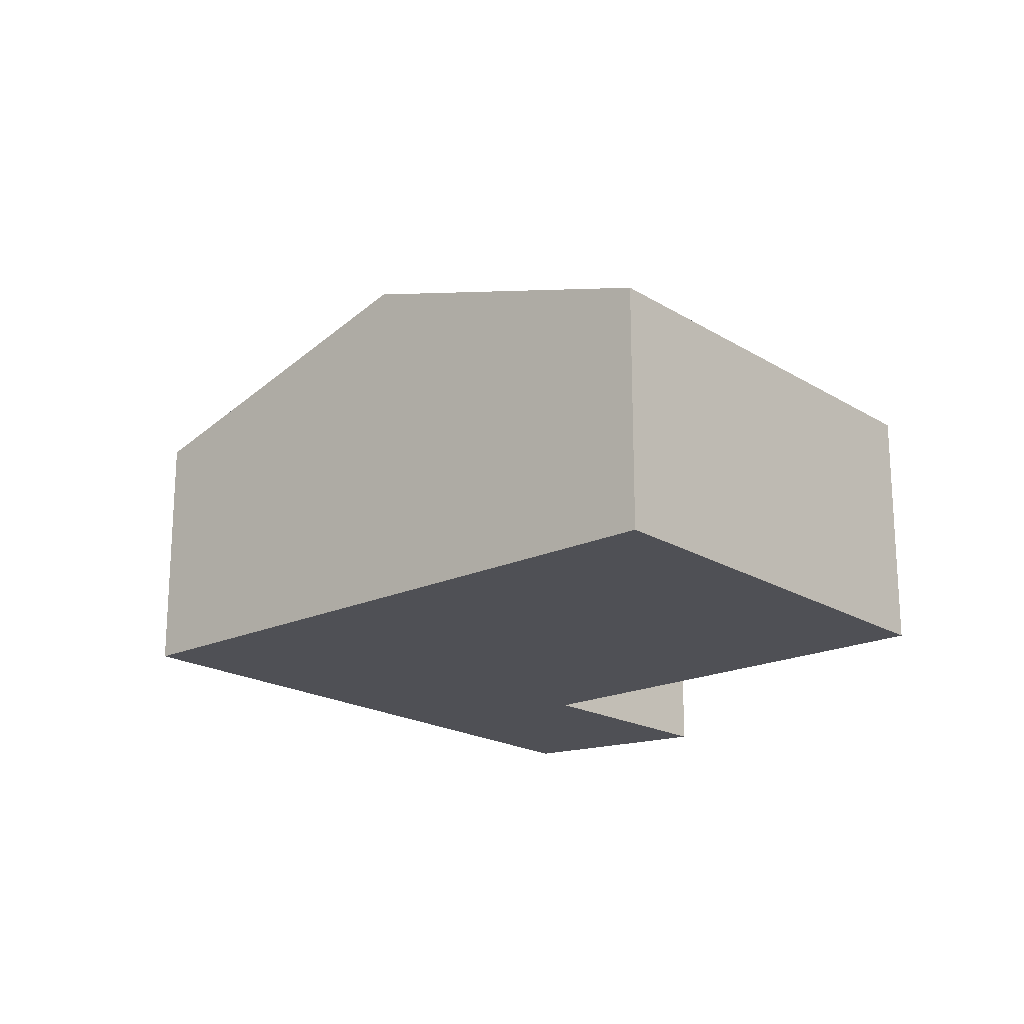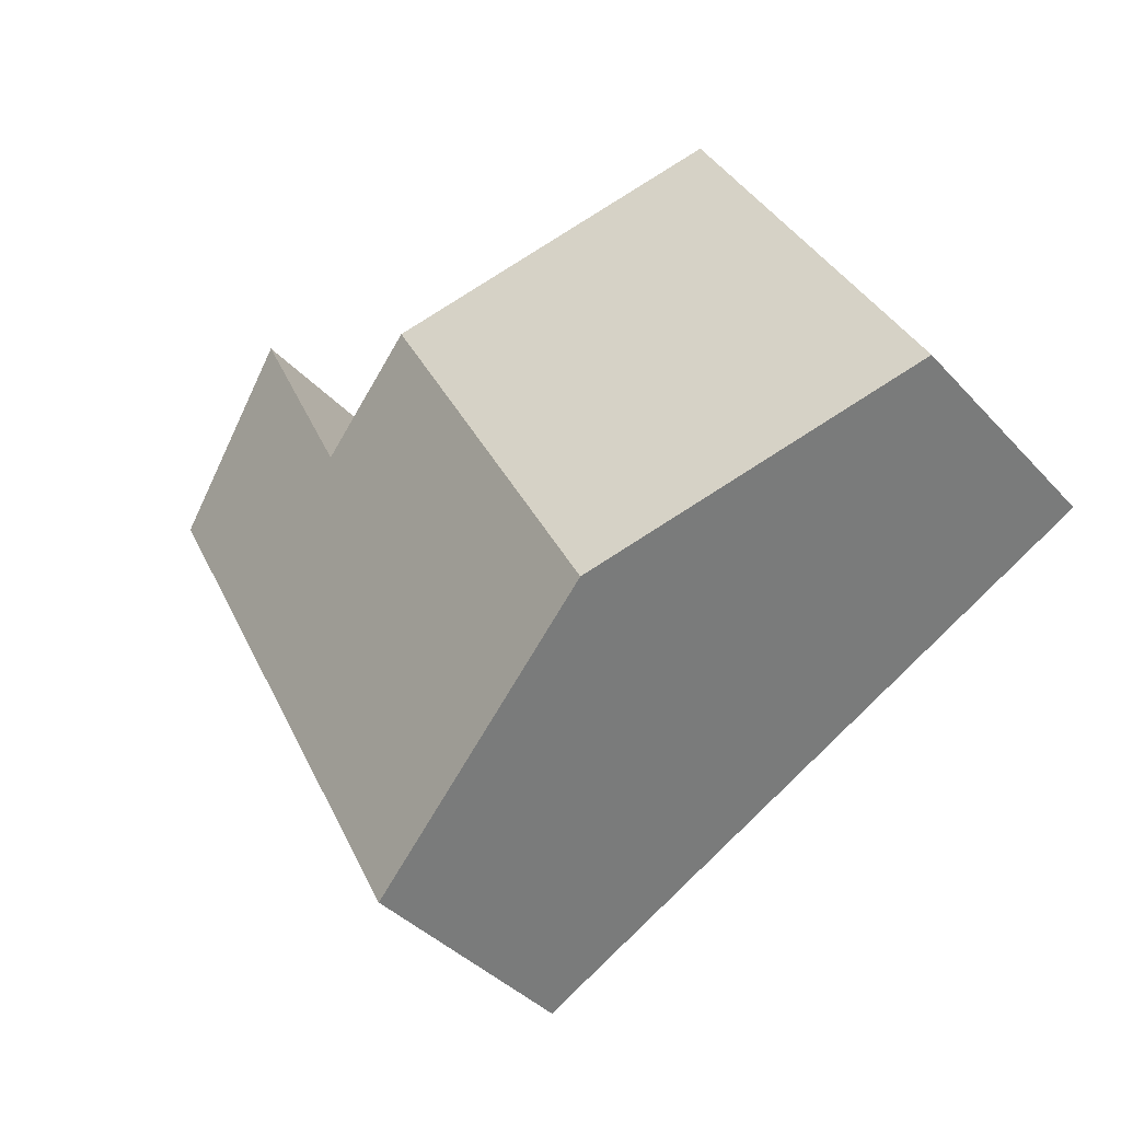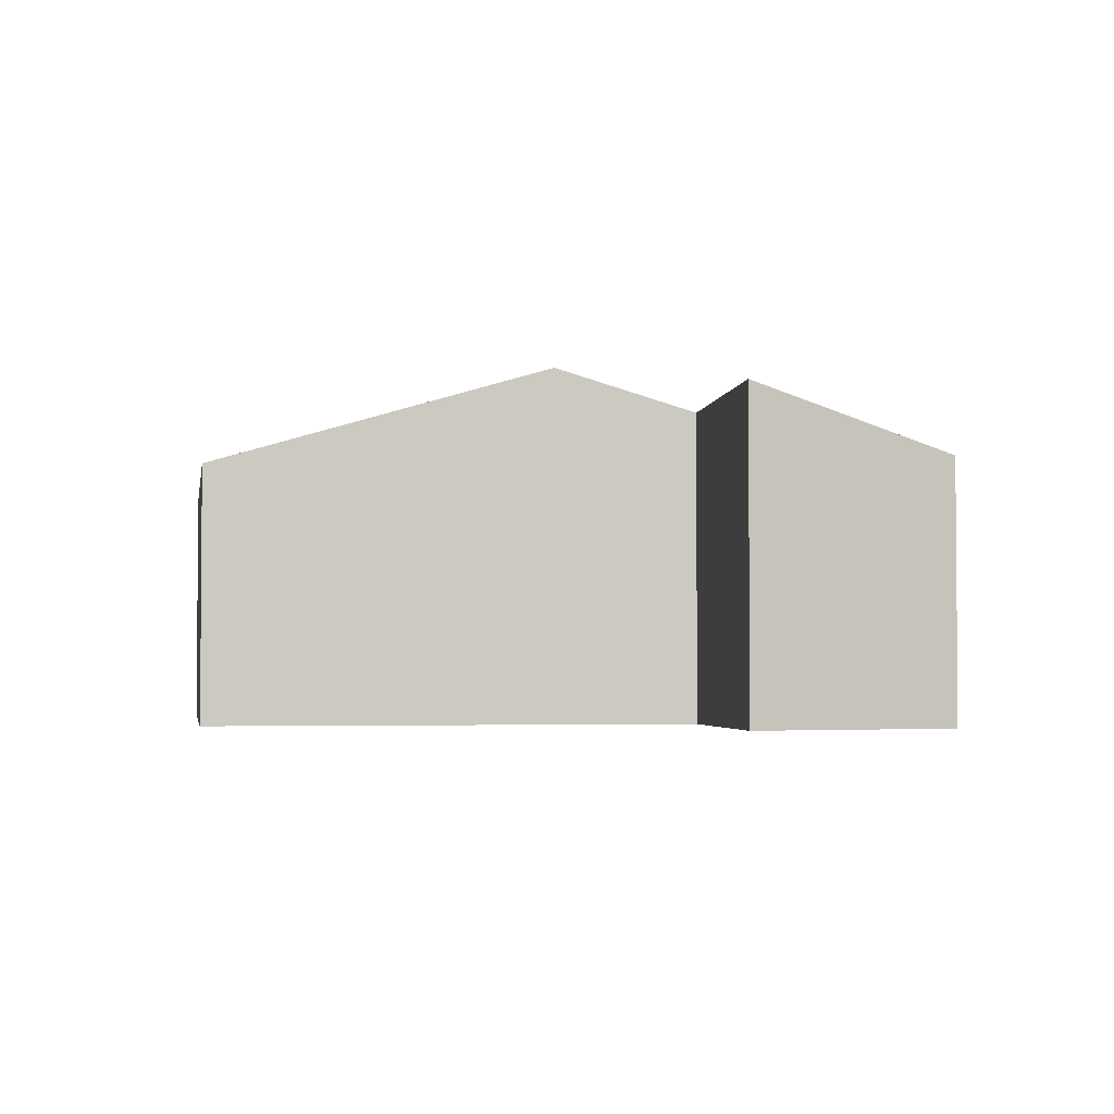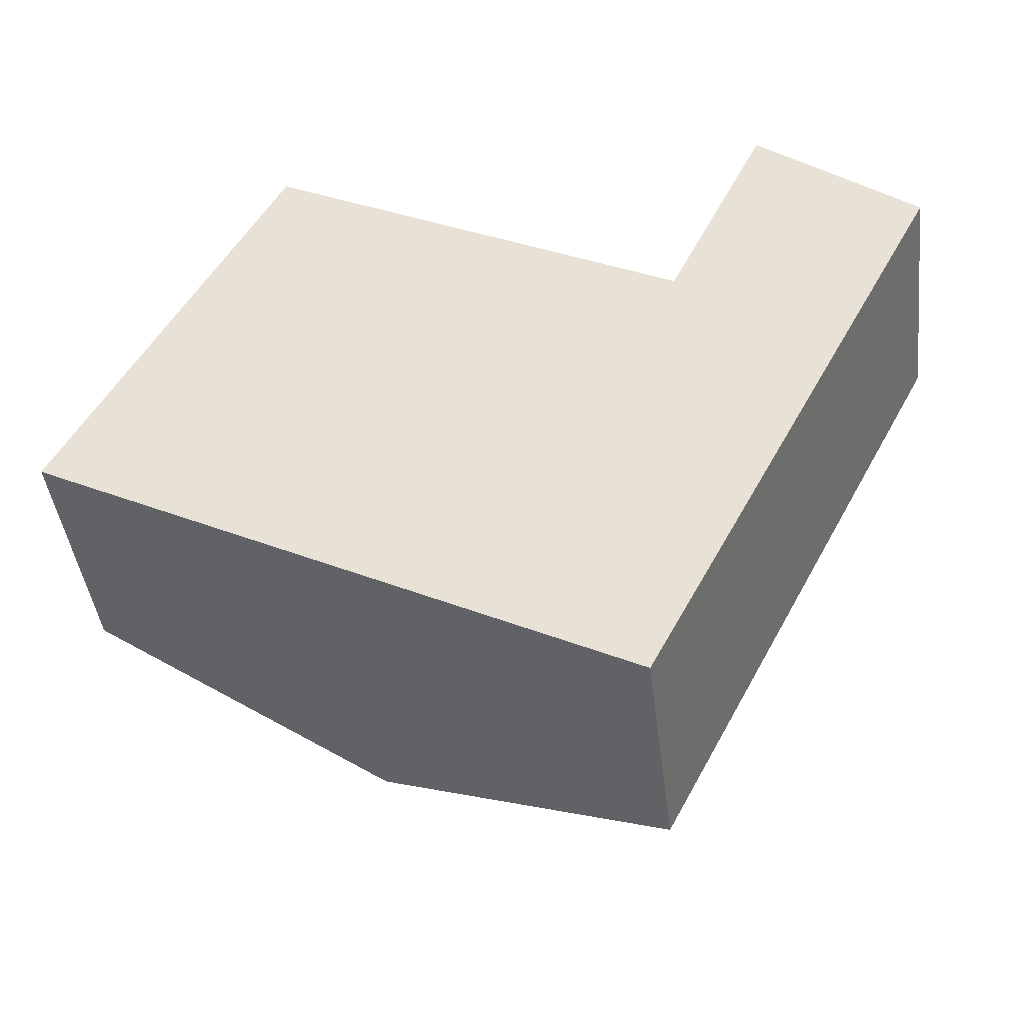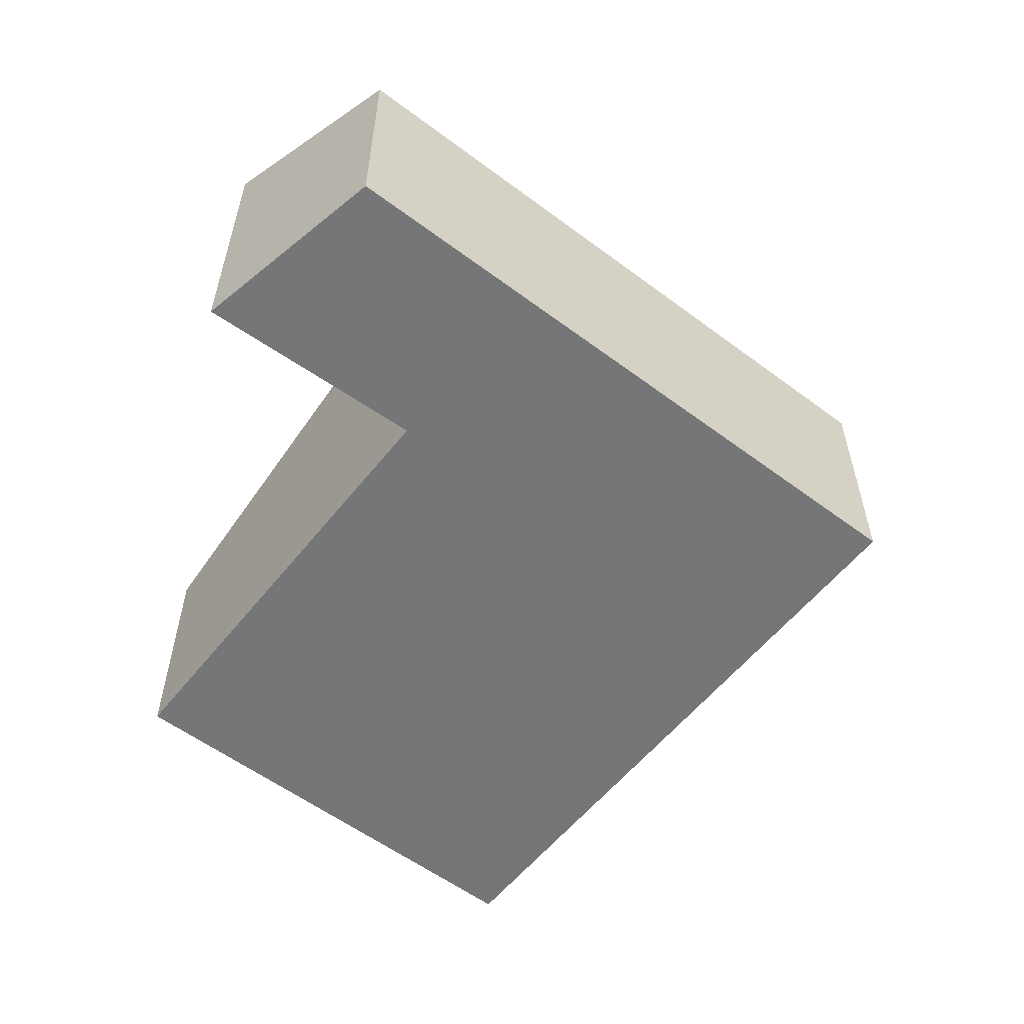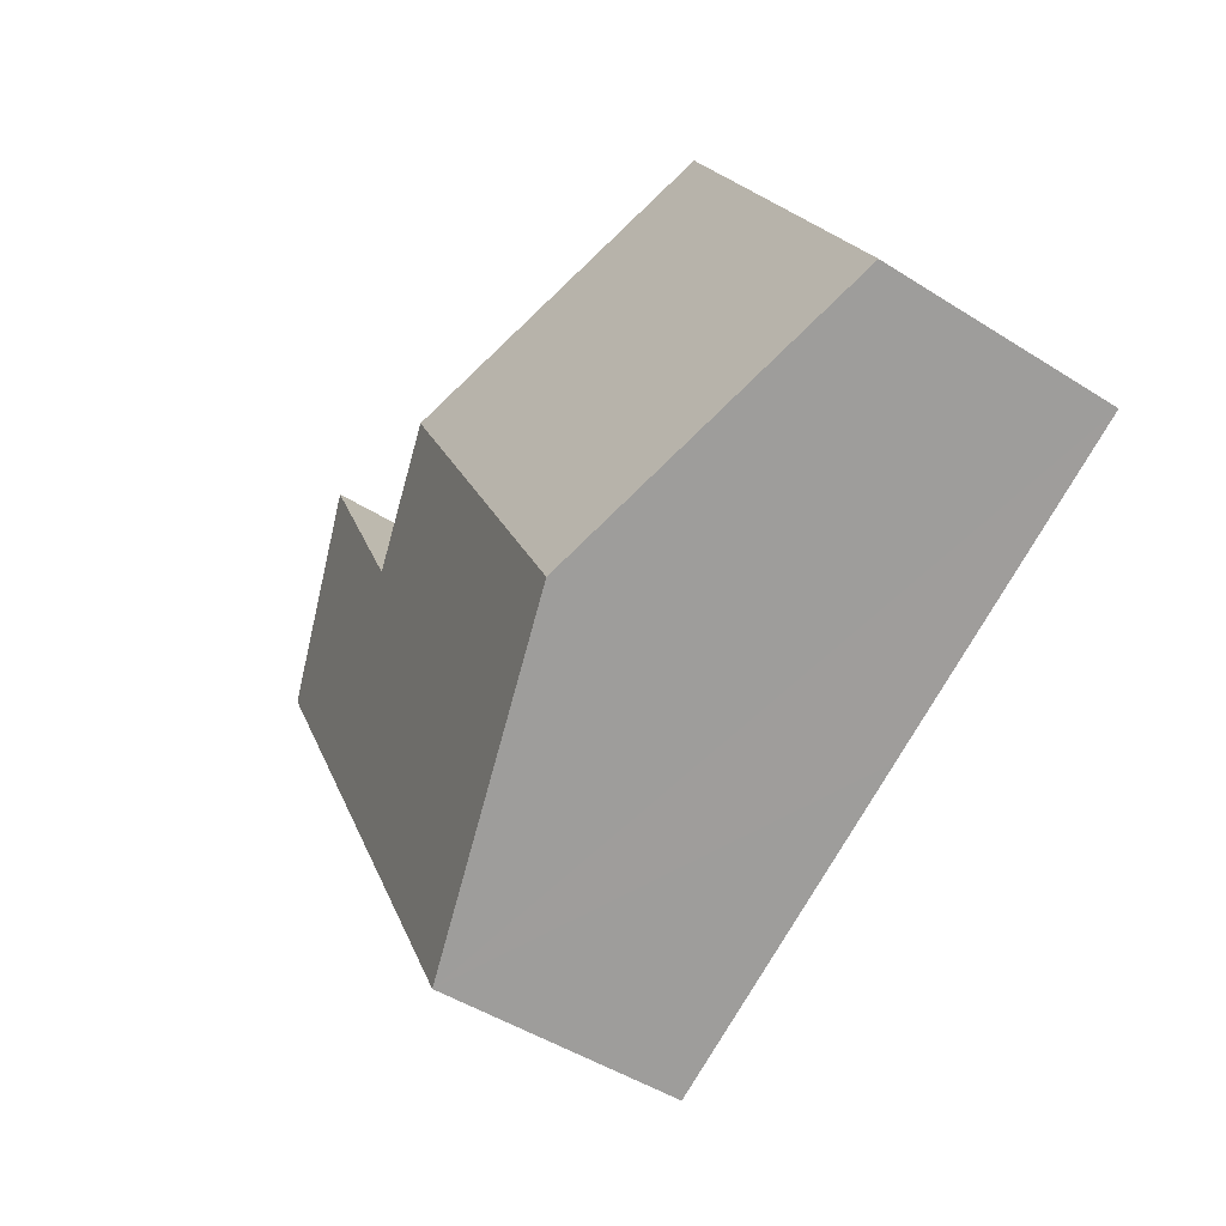
<metadata>
{"format":"obj","ext":"obj","renderer":"f3d","projection":"perspective","resolution":1024,"background":"white","views":[{"elev":-19.4,"azim":-111.3,"up":"+Y"},{"elev":-39.8,"azim":-142.3,"up":"+Z"},{"elev":-2.9,"azim":17.9,"up":"+Y"},{"elev":-43.2,"azim":7.0,"up":"+Z"},{"elev":-56.8,"azim":79.6,"up":"+Y"},{"elev":-48.0,"azim":-125.5,"up":"+Z"}]}
</metadata>
<code>
v  0 2.71 1.659e-16
v  5.677 3.789 2.897
v  3.27 3.789 -1.709
v  2.405 2.71 4.603
v  9.927 2.71 3.065
v  7.091 3.338 2.27
v  8.157 3.366 4.514
v  8.992 2.71 1.277
v  7.049 3.337 2.182
v  6.539 2.71 -3.417
v  0 0 0
v  2.405 -2.819e-16 4.603
v  7.049 -1.336e-16 2.182
v  8.157 -2.764e-16 4.514
v  7.091 -1.39e-16 2.27
v  5.677 -1.774e-16 2.897
v  9.927 -1.877e-16 3.065
v  8.992 -7.819e-17 1.277
v  6.539 2.092e-16 -3.417
v  3.27 1.046e-16 -1.709
g defaultobject
f 1 2 3
f 2 1 4
f 5 6 7
f 6 5 8
f 6 8 9
f 9 3 2
f 3 9 8
f 3 8 10
f 11 4 1
f 4 11 12
f 13 6 9
f 6 13 7
f 7 13 14
f 14 13 15
f 12 2 4
f 2 12 16
f 2 16 9
f 9 16 13
f 14 5 7
f 5 14 17
f 17 8 5
f 8 17 10
f 10 17 18
f 10 18 19
f 3 11 1
f 11 3 10
f 11 10 20
f 20 10 19
f 14 18 17
f 18 14 19
f 19 14 15
f 19 15 13
f 13 20 19
f 20 13 16
f 20 16 12
f 20 12 11

</code>
